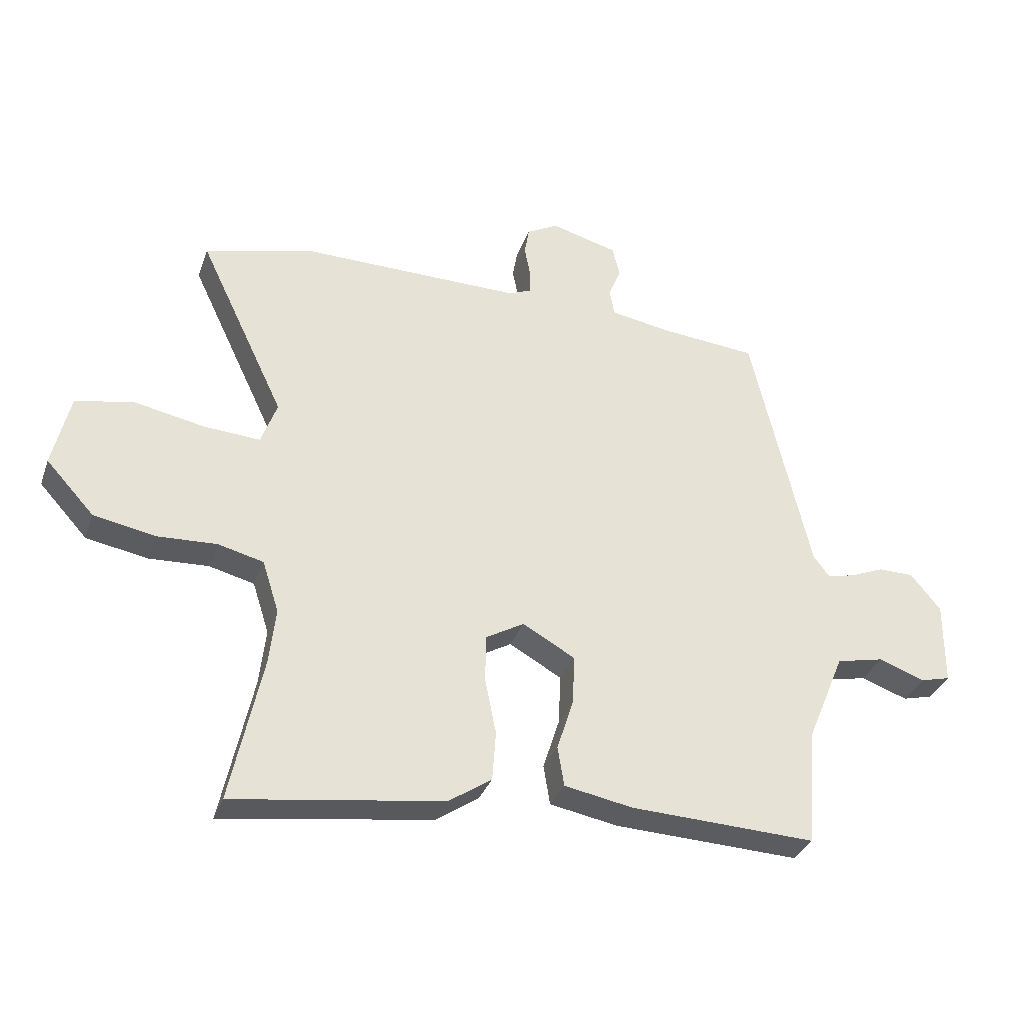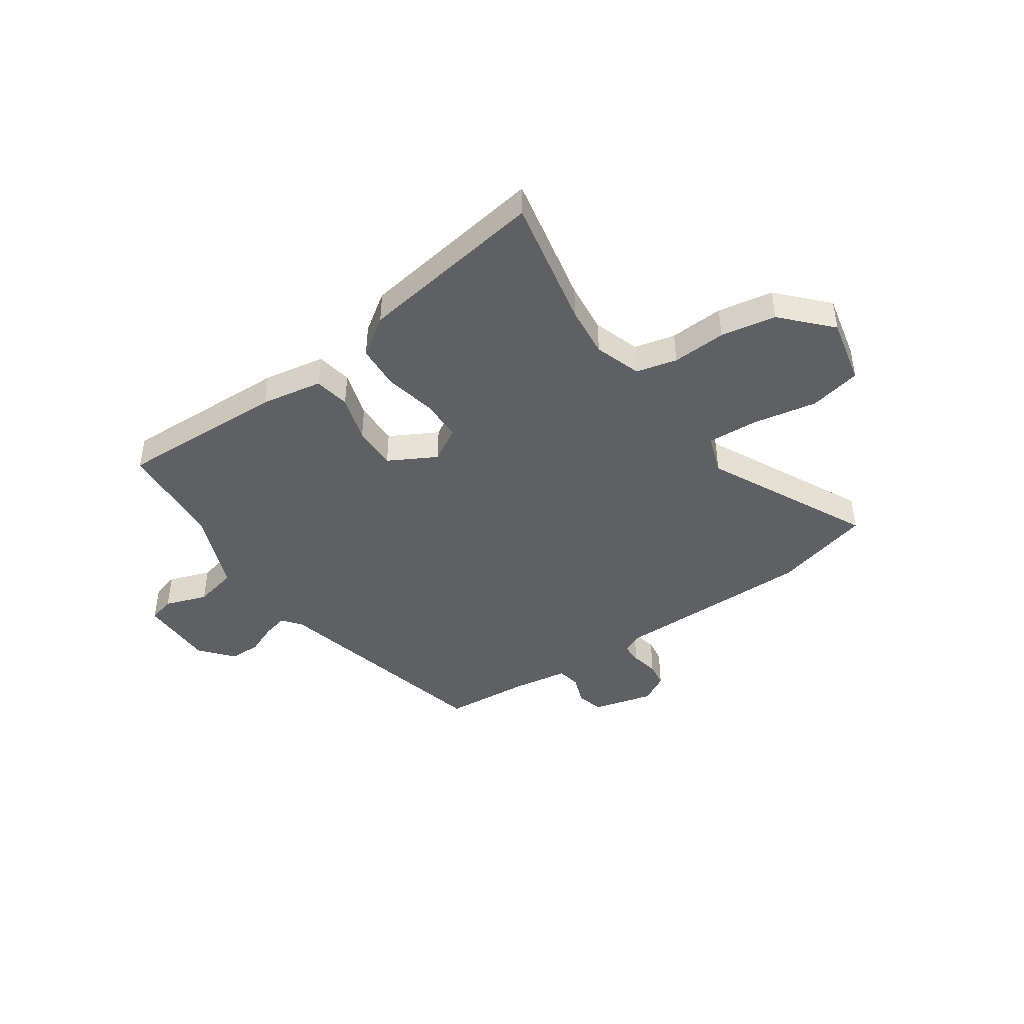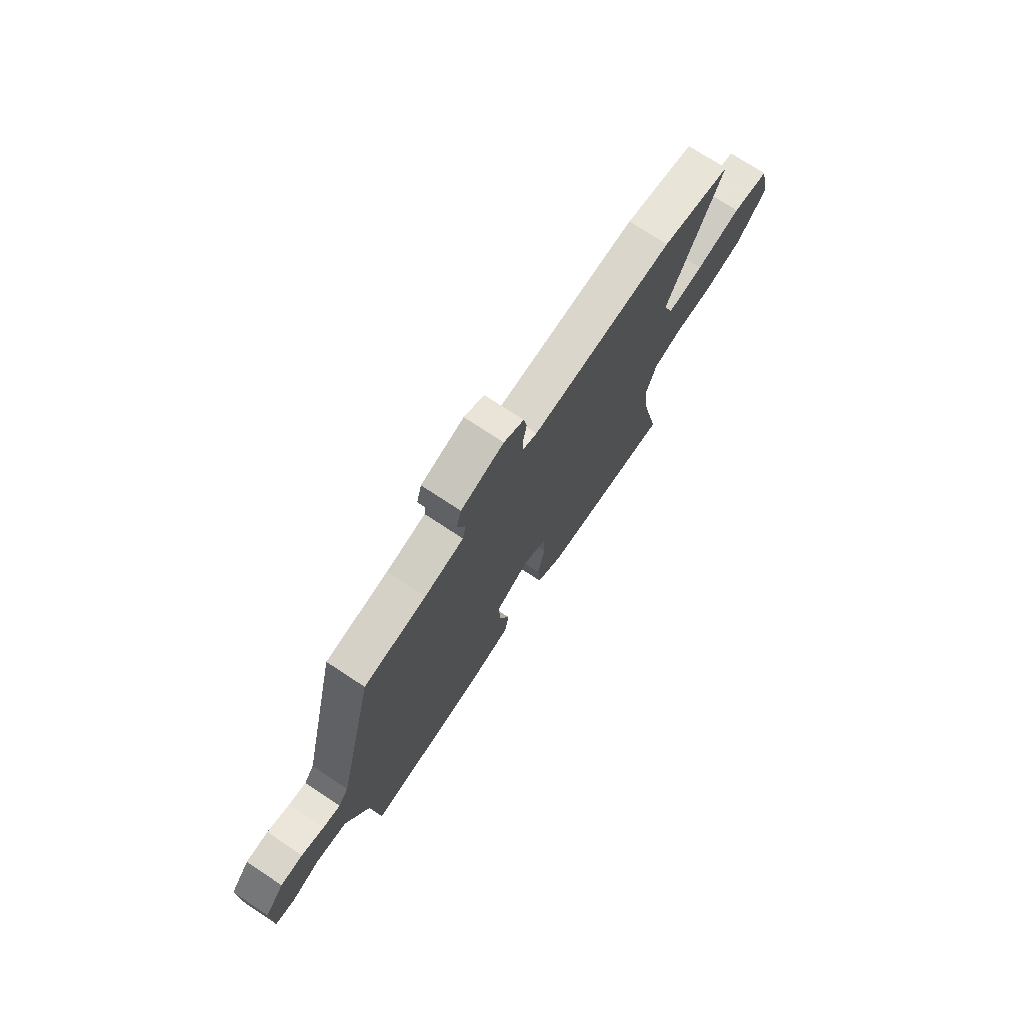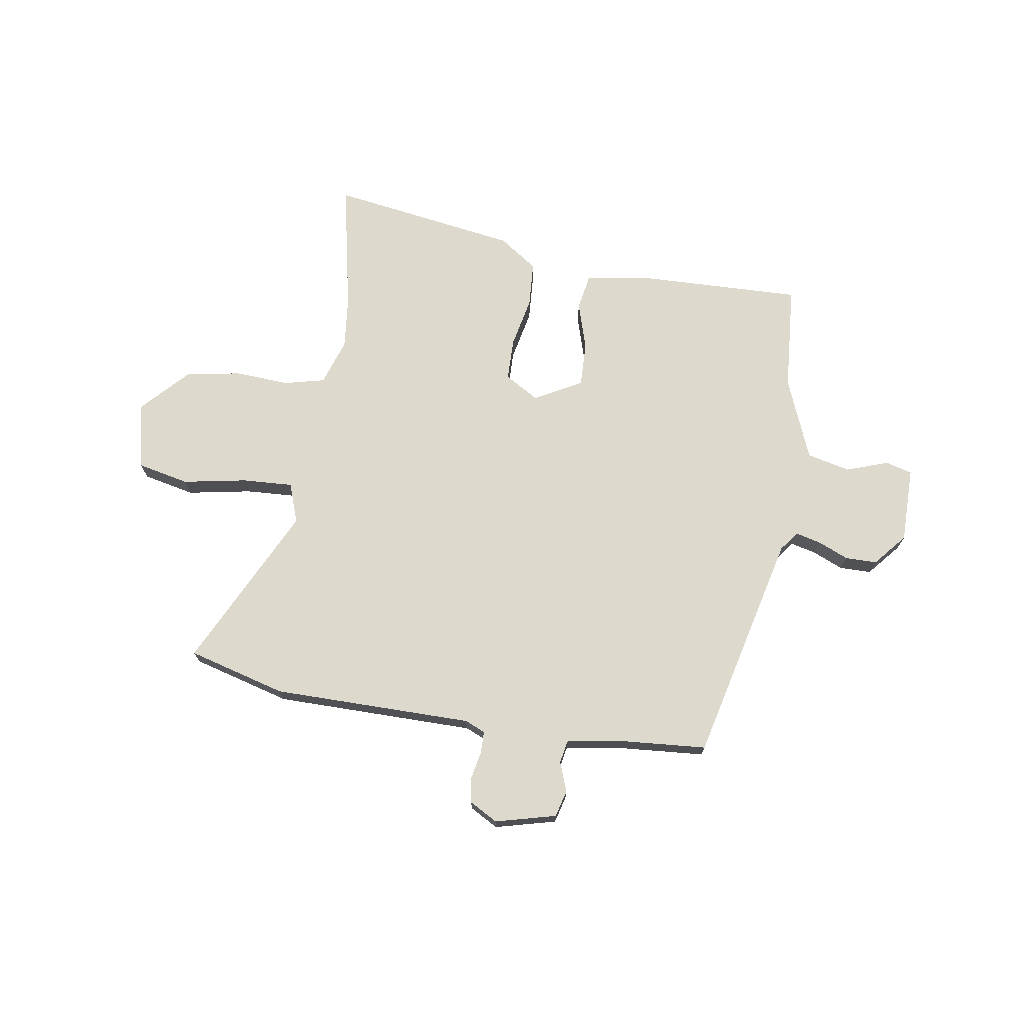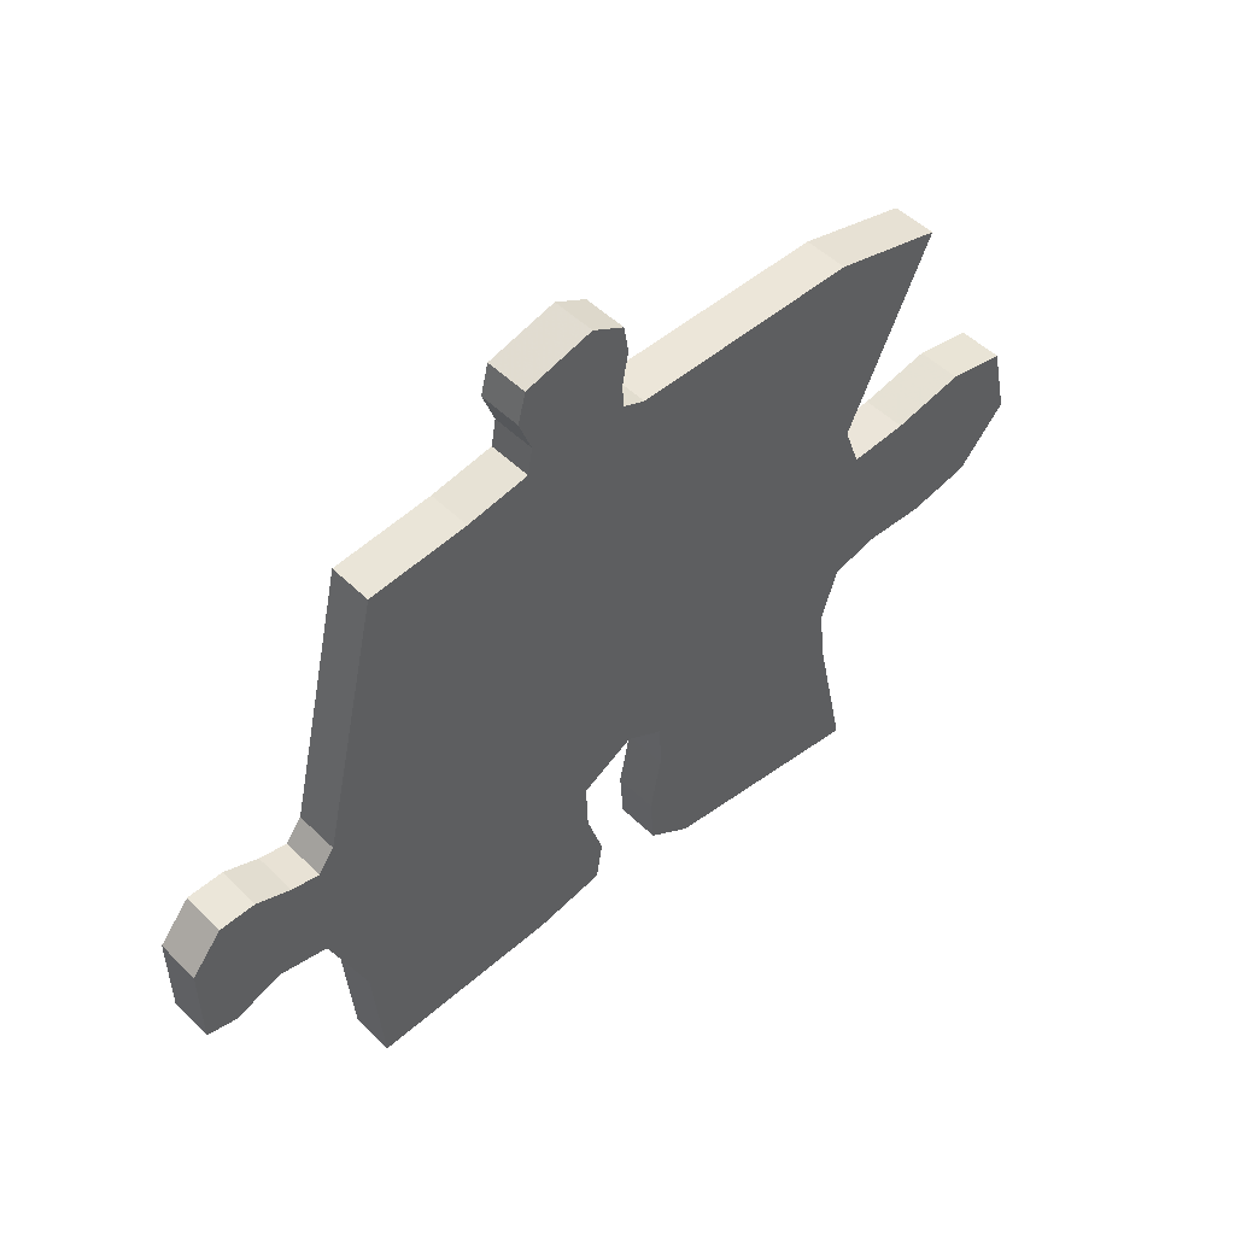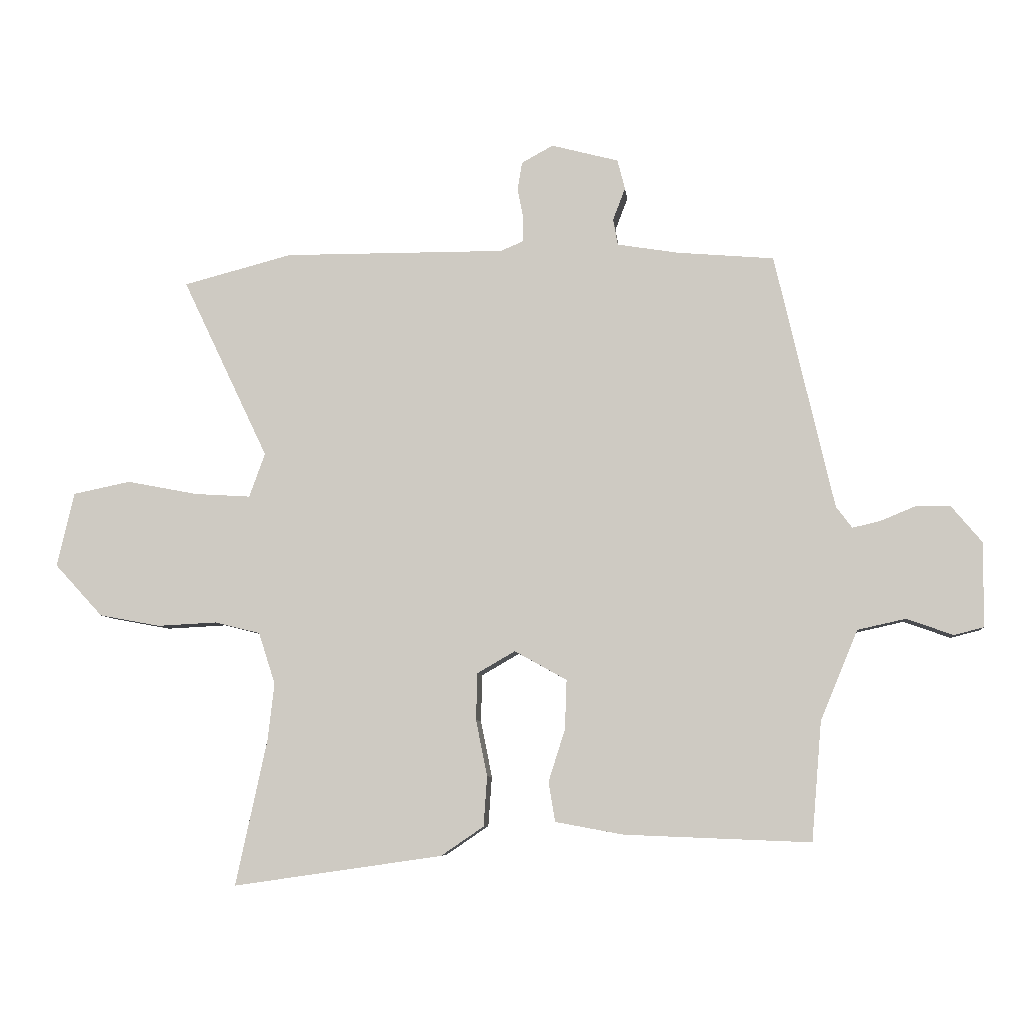
<metadata>
{"format":"obj","ext":"obj","renderer":"f3d","projection":"perspective","resolution":1024,"background":"white","views":[{"elev":-33.5,"azim":-18.2,"up":"+Z"},{"elev":-43.7,"azim":-144.9,"up":"+Y"},{"elev":73.7,"azim":123.4,"up":"+Z"},{"elev":71.9,"azim":9.5,"up":"+Y"},{"elev":49.6,"azim":137.0,"up":"+Z"},{"elev":-7.0,"azim":6.1,"up":"+Z"}]}
</metadata>
<code>
v 0.407 0.07 0.49
v 0.506 0.07 0.06
v 0.533 0.07 0.024
v 0.58 0.07 0.035
v 0.638 0.07 0.059
v 0.697 0.07 0.058
v 0.748 0.07 -0.003
v 0.747 0.07 -0.145
v 0.697 0.07 -0.158
v 0.619 0.07 -0.13
v 0.538 0.07 -0.148
v 0.475 0.07 -0.3
v 0.458 0.07 -0.5
v 0.145 0.07 -0.488
v 0.03 0.07 -0.467
v 0.019 0.07 -0.4
v 0.047 0.07 -0.312
v 0.05 0.07 -0.229
v -0.038 0.07 -0.18
v -0.102 0.07 -0.217
v -0.104 0.07 -0.296
v -0.085 0.07 -0.391
v -0.091 0.07 -0.475
v -0.163 0.07 -0.524
v -0.516 0.07 -0.575
v -0.463 0.07 -0.329
v -0.452 0.07 -0.233
v -0.48 0.07 -0.146
v -0.556 0.07 -0.127
v -0.657 0.07 -0.132
v -0.76 0.07 -0.113
v -0.841 0.07 -0.025
v -0.812 0.07 0.1
v -0.715 0.07 0.12
v -0.596 0.07 0.097
v -0.501 0.07 0.091
v -0.474 0.07 0.165
v -0.619 0.07 0.469
v -0.436 0.07 0.517
v -0.062 0.07 0.515
v -0.024 0.07 0.531
v -0.023 0.07 0.572
v -0.033 0.07 0.624
v -0.025 0.07 0.671
v 0.028 0.07 0.7
v 0.141 0.07 0.67
v 0.154 0.07 0.62
v 0.133 0.07 0.565
v 0.141 0.07 0.521
v 0.244 0.07 0.504
v 0.407 0 0.49
v 0.506 0 0.06
v 0.533 0 0.024
v 0.58 0 0.035
v 0.638 0 0.059
v 0.697 0 0.058
v 0.748 0 -0.003
v 0.747 0 -0.145
v 0.697 0 -0.158
v 0.619 0 -0.13
v 0.538 0 -0.148
v 0.475 0 -0.3
v 0.458 0 -0.5
v 0.145 0 -0.488
v 0.03 0 -0.467
v 0.019 0 -0.4
v 0.047 0 -0.312
v 0.05 0 -0.229
v -0.038 0 -0.18
v -0.102 0 -0.217
v -0.104 0 -0.296
v -0.085 0 -0.391
v -0.091 0 -0.475
v -0.163 0 -0.524
v -0.516 0 -0.575
v -0.463 0 -0.329
v -0.452 0 -0.233
v -0.48 0 -0.146
v -0.556 0 -0.127
v -0.657 0 -0.132
v -0.76 0 -0.113
v -0.841 0 -0.025
v -0.812 0 0.1
v -0.715 0 0.12
v -0.596 0 0.097
v -0.501 0 0.091
v -0.474 0 0.165
v -0.619 0 0.469
v -0.436 0 0.517
v -0.062 0 0.515
v -0.024 0 0.531
v -0.023 0 0.572
v -0.033 0 0.624
v -0.025 0 0.671
v 0.028 0 0.7
v 0.141 0 0.67
v 0.154 0 0.62
v 0.133 0 0.565
v 0.141 0 0.521
v 0.244 0 0.504
f 45 46 47 48
f 45 48 49
f 42 43 44 45
f 41 42 45 49
f 40 41 49 50
f 37 38 39 40
f 36 37 40 50
f 32 33 34 35
f 32 35 36
f 29 30 31 32
f 28 29 32 36
f 27 28 36 50
f 23 24 25 26
f 21 22 23 26
f 20 21 26 27
f 19 20 27 50
f 14 15 16 17
f 12 13 14 17
f 11 12 17 18
f 10 11 18 19
f 8 9 10
f 7 8 10
f 4 5 6 7
f 3 4 7 10
f 2 3 10 19
f 1 2 19 50
f 98 97 96 95
f 99 98 95
f 95 94 93 92
f 99 95 92 91
f 100 99 91 90
f 90 89 88 87
f 100 90 87 86
f 85 84 83 82
f 86 85 82
f 82 81 80 79
f 86 82 79 78
f 100 86 78 77
f 76 75 74 73
f 76 73 72 71
f 77 76 71 70
f 100 77 70 69
f 67 66 65 64
f 67 64 63 62
f 68 67 62 61
f 69 68 61 60
f 60 59 58
f 60 58 57
f 57 56 55 54
f 60 57 54 53
f 69 60 53 52
f 100 69 52 51
f 1 51 52 2
f 2 52 53 3
f 3 53 54 4
f 4 54 55 5
f 5 55 56 6
f 6 56 57 7
f 7 57 58 8
f 8 58 59 9
f 9 59 60 10
f 10 60 61 11
f 11 61 62 12
f 12 62 63 13
f 13 63 64 14
f 14 64 65 15
f 15 65 66 16
f 16 66 67 17
f 17 67 68 18
f 18 68 69 19
f 19 69 70 20
f 20 70 71 21
f 21 71 72 22
f 22 72 73 23
f 23 73 74 24
f 24 74 75 25
f 25 75 76 26
f 26 76 77 27
f 27 77 78 28
f 28 78 79 29
f 29 79 80 30
f 30 80 81 31
f 31 81 82 32
f 32 82 83 33
f 33 83 84 34
f 34 84 85 35
f 35 85 86 36
f 36 86 87 37
f 37 87 88 38
f 38 88 89 39
f 39 89 90 40
f 40 90 91 41
f 41 91 92 42
f 42 92 93 43
f 43 93 94 44
f 44 94 95 45
f 45 95 96 46
f 46 96 97 47
f 47 97 98 48
f 48 98 99 49
f 49 99 100 50
f 50 100 51 1

</code>
